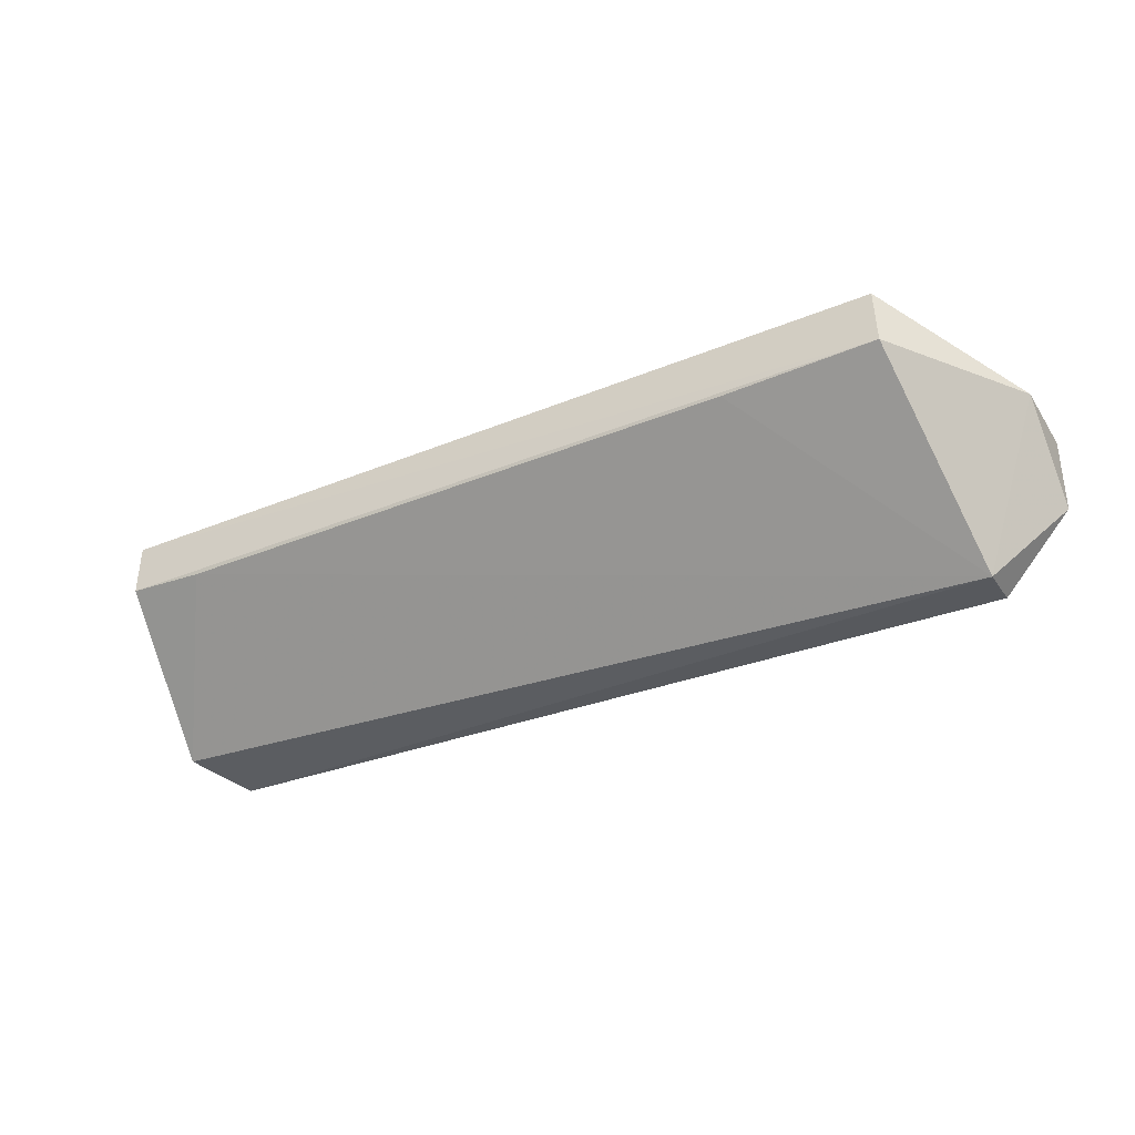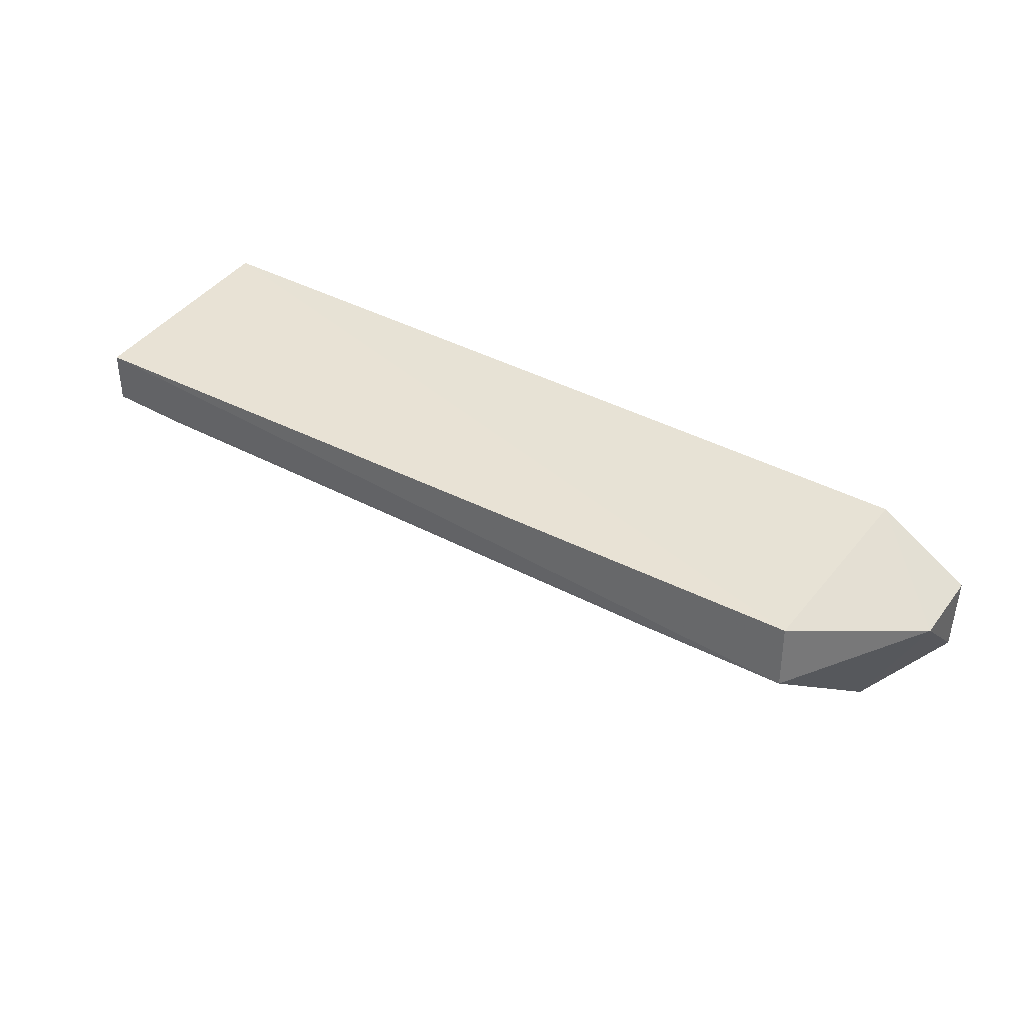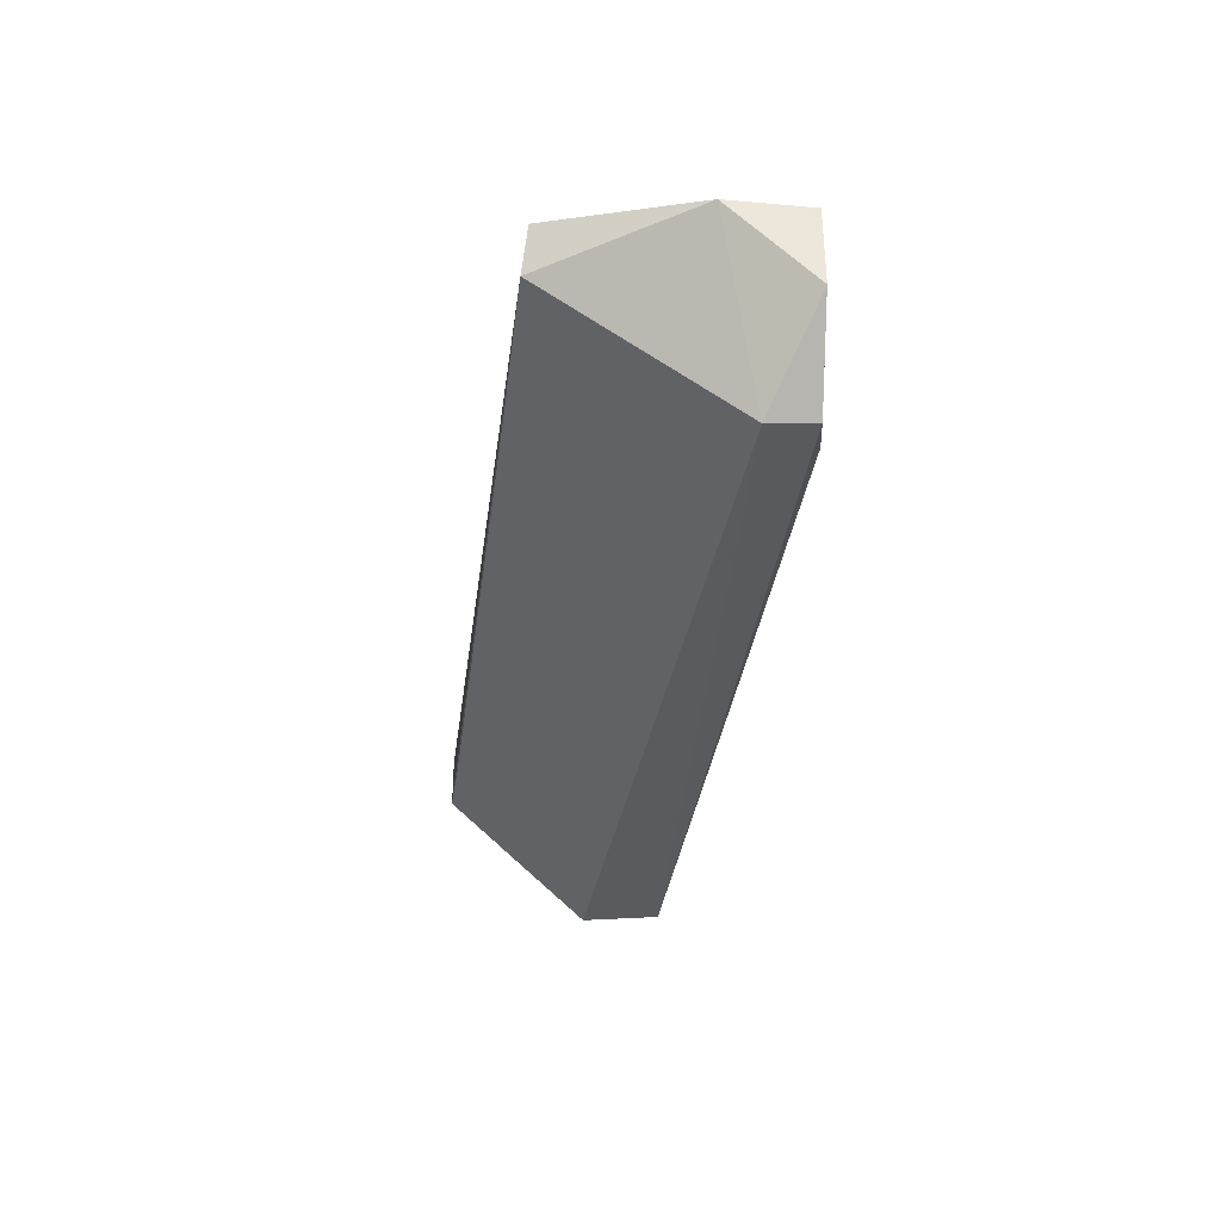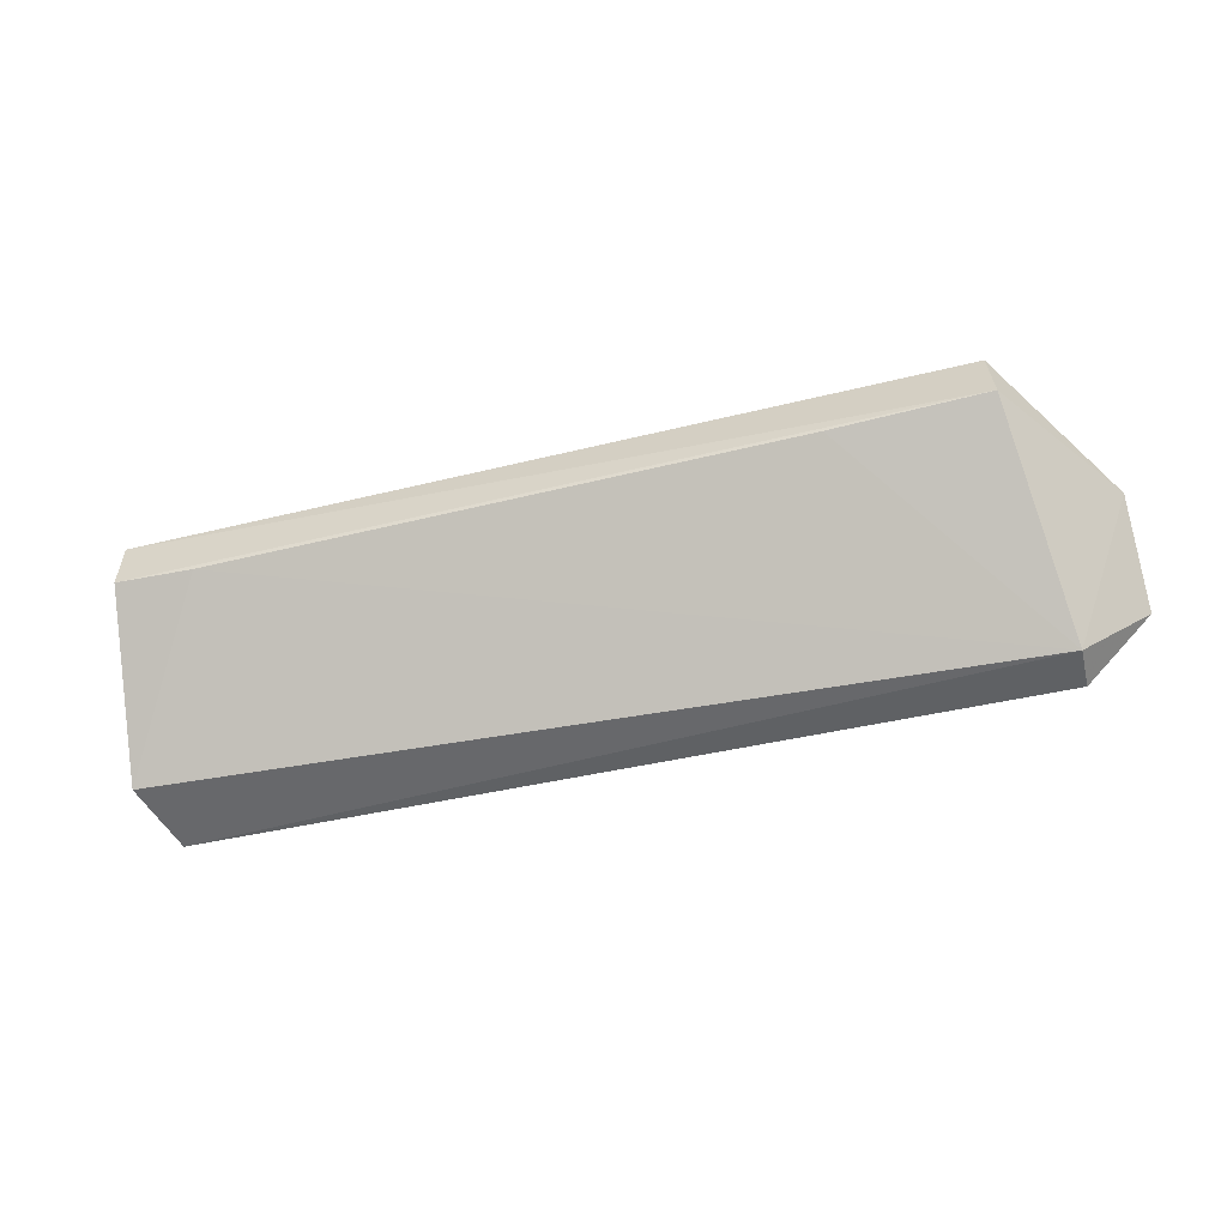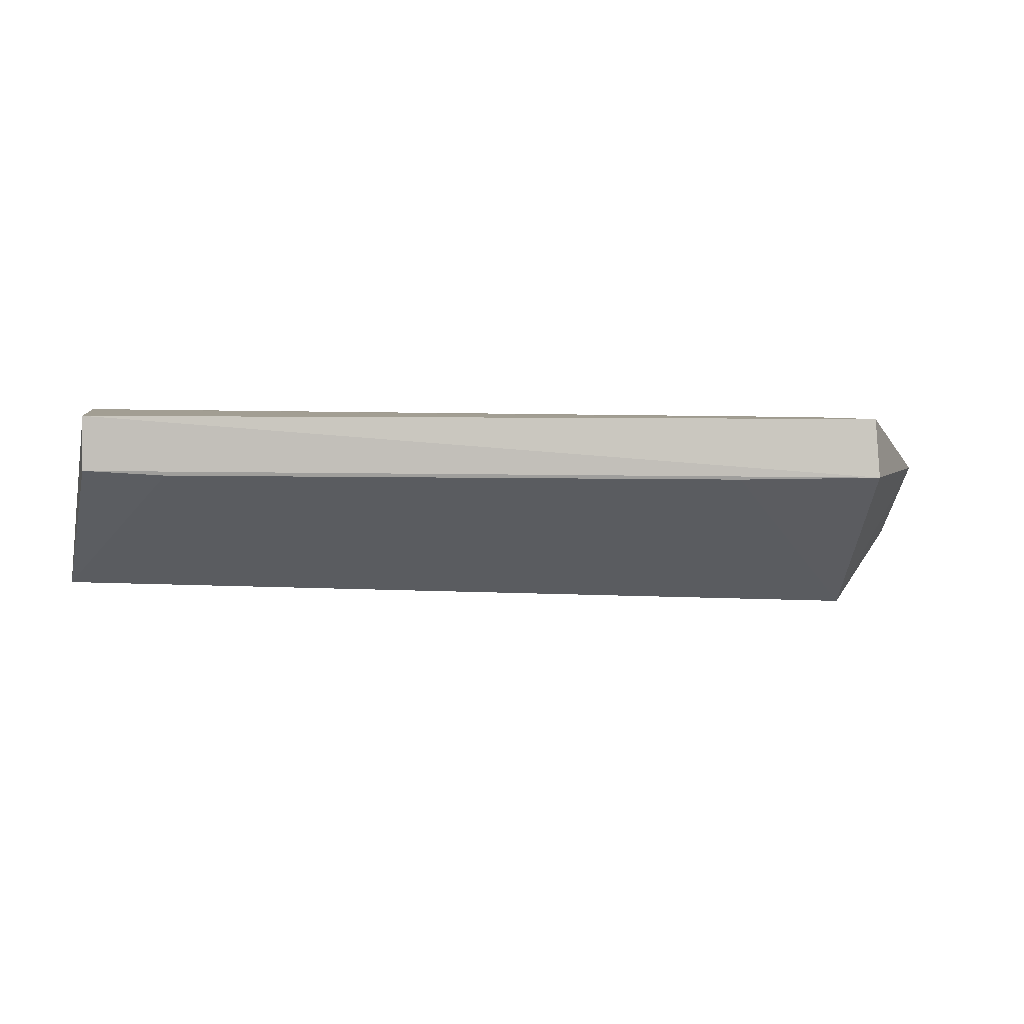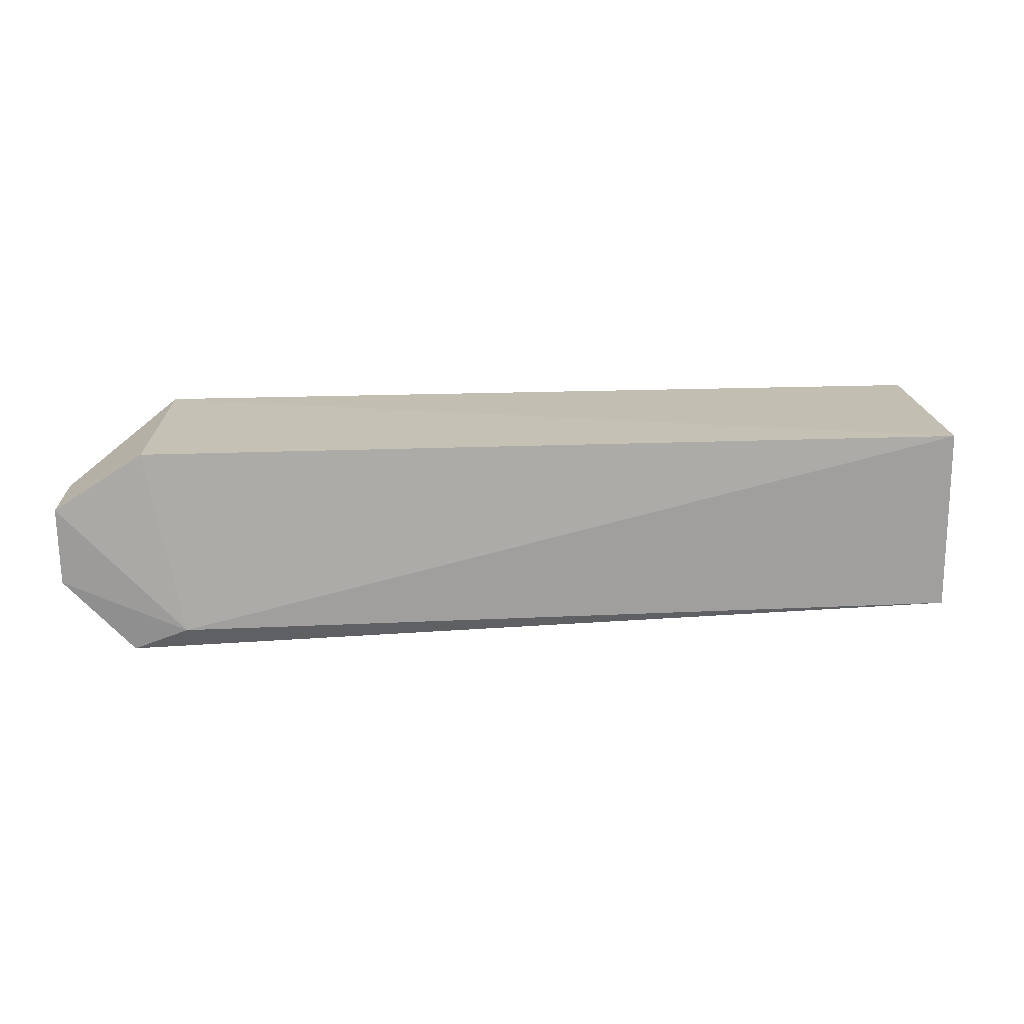
<metadata>
{"format":"obj","ext":"obj","renderer":"f3d","projection":"perspective","resolution":1024,"background":"white","views":[{"elev":-37.0,"azim":28.8,"up":"+Z"},{"elev":39.4,"azim":33.2,"up":"+Z"},{"elev":-36.0,"azim":83.2,"up":"+Z"},{"elev":-53.4,"azim":15.5,"up":"+Z"},{"elev":3.3,"azim":-10.4,"up":"+Z"},{"elev":19.2,"azim":177.6,"up":"+Z"}]}
</metadata>
<code>
v 0.03682 0.1012 0.1065
v 0.04495 0.0941 0.1012
v 0.03846 0.1018 0.08762
v -0.03792 0.1013 0.09074
v -0.03765 0.08093 0.1067
v 0.03342 0.1028 0.08981
v 0.04497 0.1012 0.1012
v 0.03631 0.08195 0.1063
v -0.03779 0.1012 0.1073
v -0.03961 0.09423 0.09081
v 0.04487 0.1012 0.09411
v 0.03661 0.08147 0.1007
v 0.03855 0.0977 0.0871
v -0.03772 0.08093 0.1019
v -0.03063 0.08108 0.1014
v 0.02271 0.08145 0.1006
f 6 3 4
f 7 1 2
f 7 6 1
f 8 2 1
f 9 6 4
f 9 1 6
f 9 8 1
f 9 5 8
f 10 9 4
f 10 5 9
f 11 7 2
f 11 3 6
f 11 6 7
f 12 2 8
f 12 8 5
f 13 10 4
f 13 4 3
f 13 3 11
f 13 11 2
f 13 2 12
f 14 12 5
f 14 5 10
f 15 14 10
f 15 10 13
f 16 15 13
f 16 13 12
f 16 12 14
f 16 14 15

</code>
